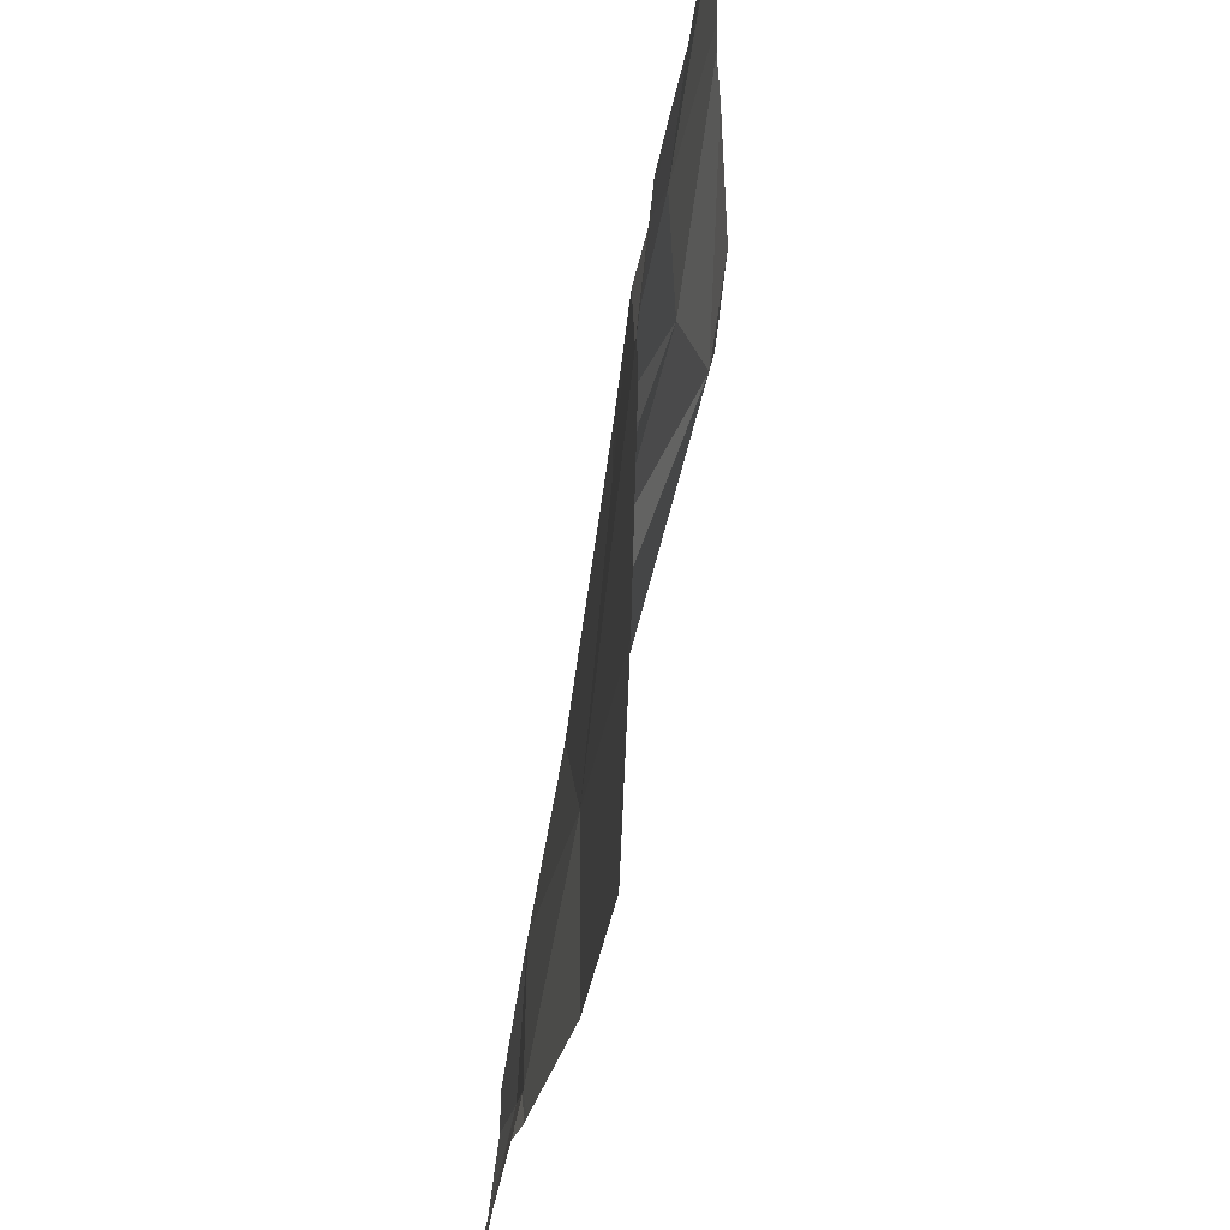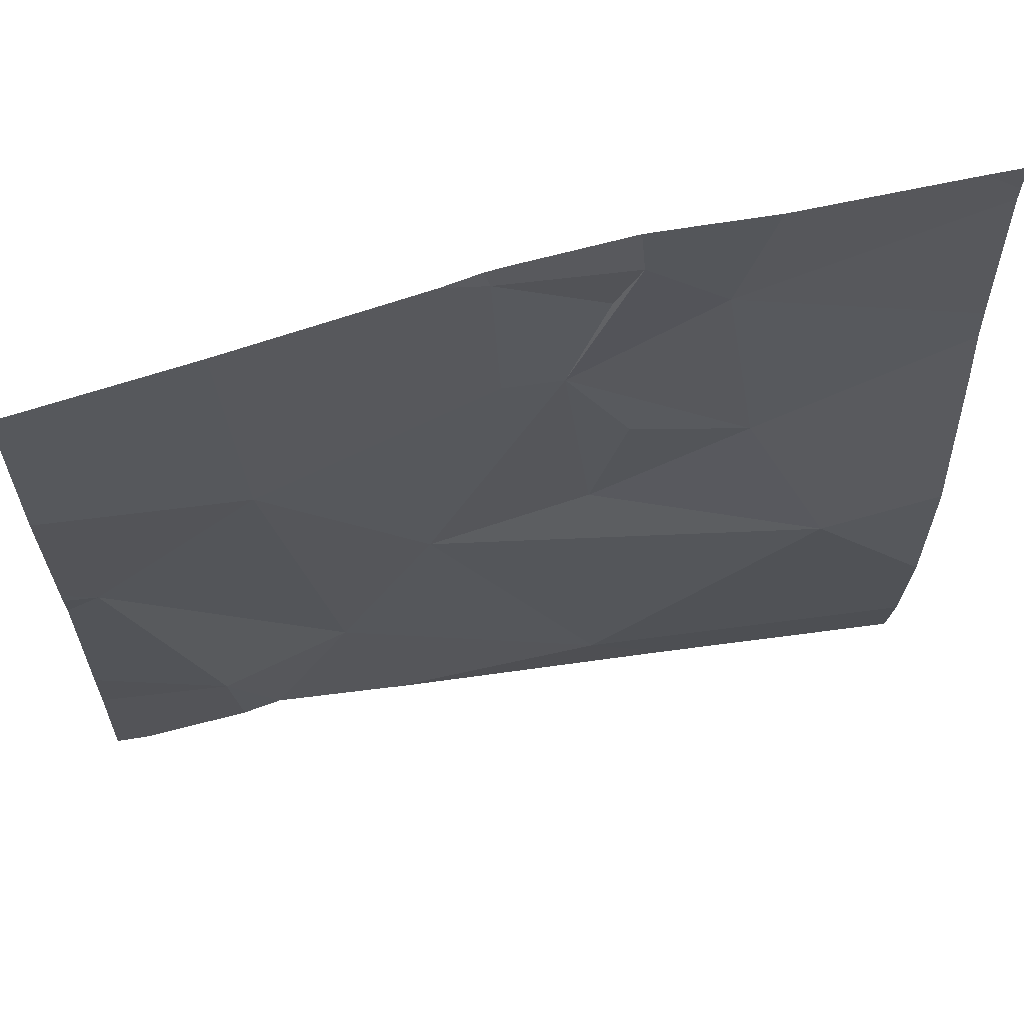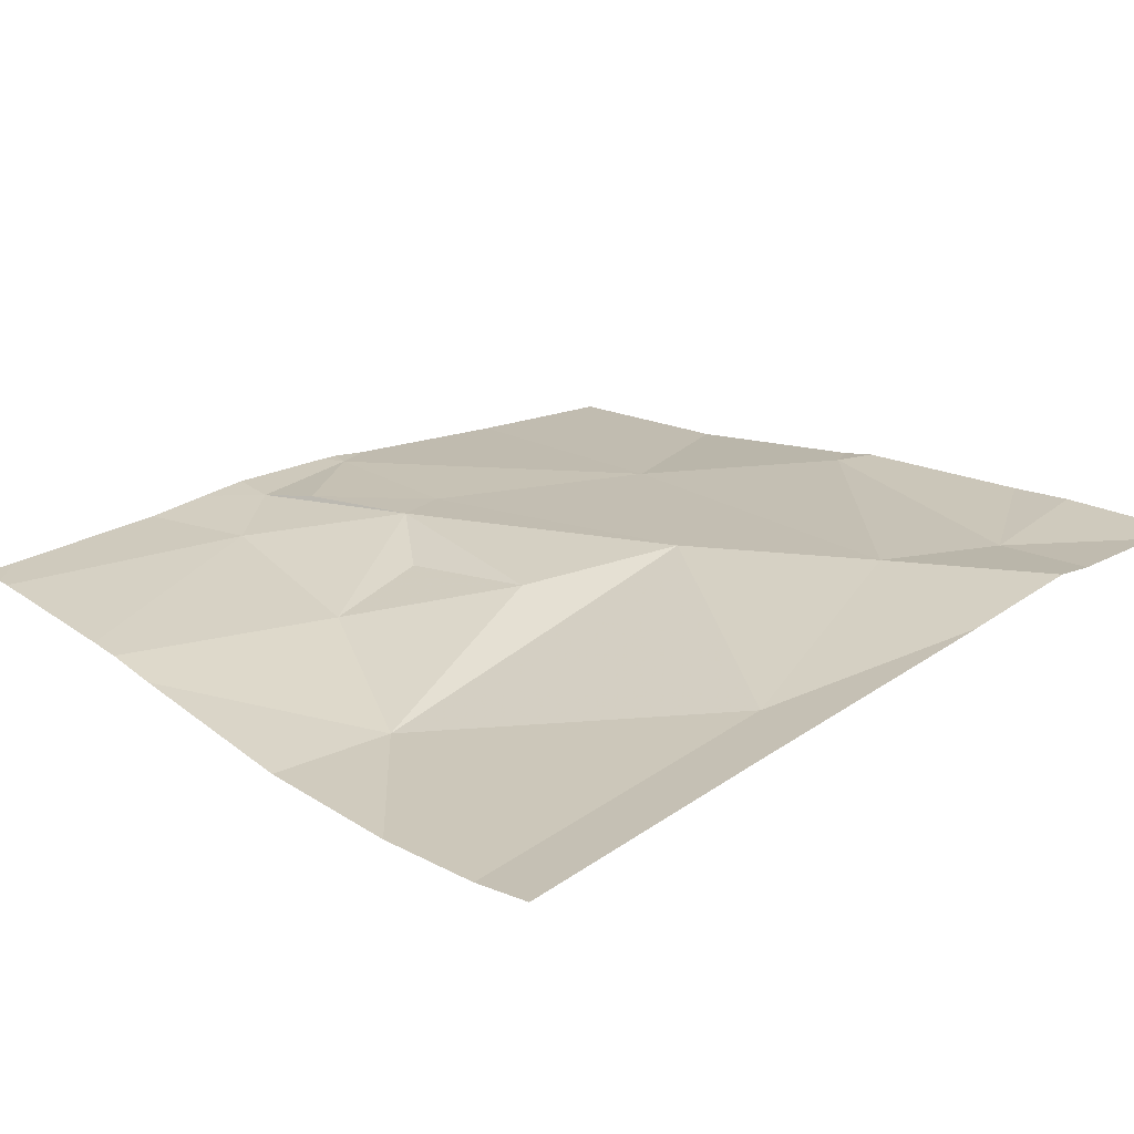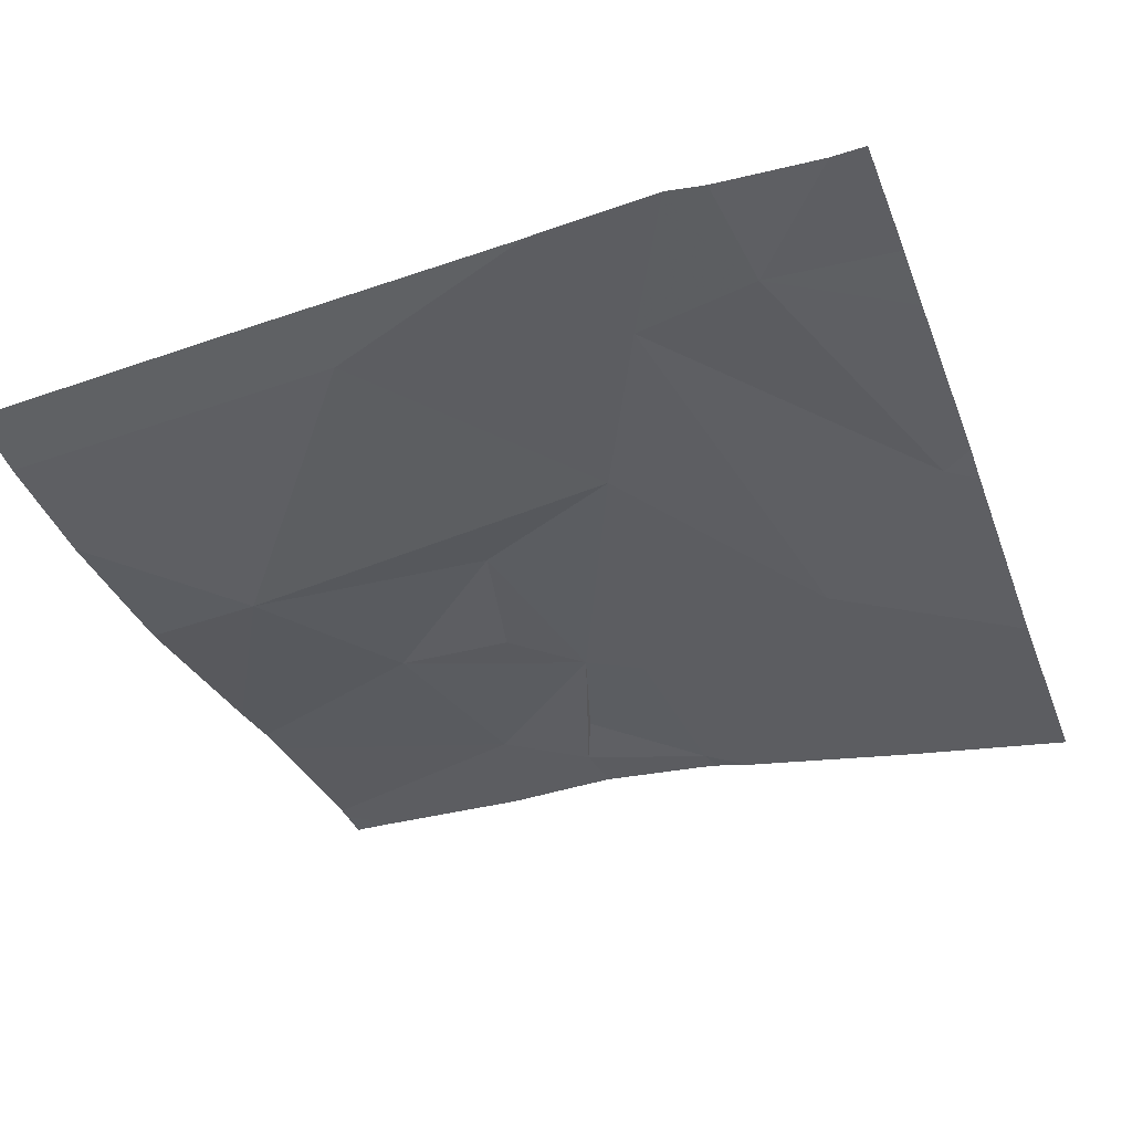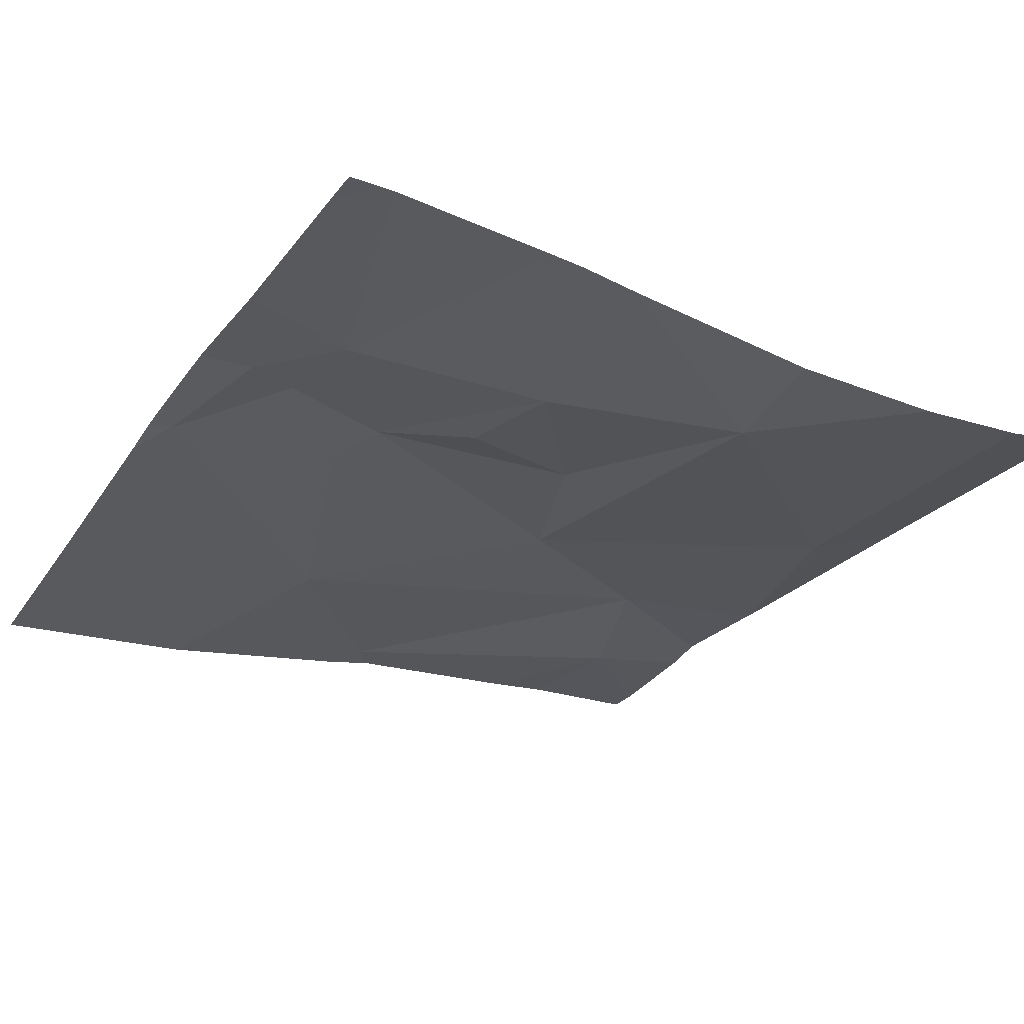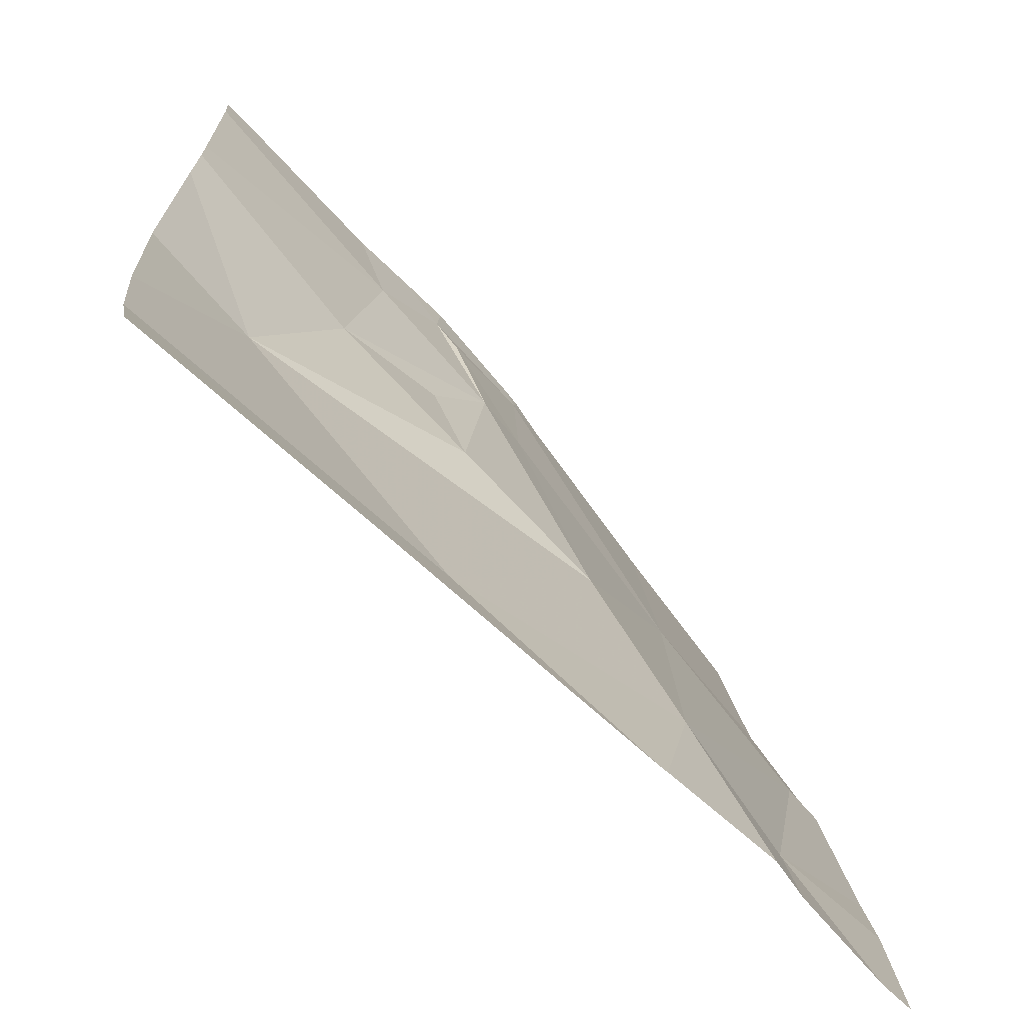
<metadata>
{"format":"obj","ext":"obj","renderer":"f3d","projection":"perspective","resolution":1024,"background":"white","views":[{"elev":60.4,"azim":98.3,"up":"+Y"},{"elev":60.4,"azim":166.4,"up":"+Y"},{"elev":25.7,"azim":-42.2,"up":"+Z"},{"elev":-33.5,"azim":20.3,"up":"+Z"},{"elev":-32.5,"azim":-121.2,"up":"+Z"},{"elev":-69.3,"azim":-47.9,"up":"+Y"}]}
</metadata>
<code>
v -121.2 217.2 500.6
v -121.4 217.5 500.6
v -121 216.7 500.7
v -121.6 217.3 500.6
v -121 217.3 500.6
v -121 217 500.6
v -121 216.5 500.7
v -121 217 500.6
v -121.5 217.4 500.6
v -121.5 217.2 500.6
v -121.6 217.4 500.6
v -121.4 217.3 500.6
v -121.6 216.5 500.7
v -121.6 216.5 500.7
v -121 217 500.6
v -121.7 217.1 500.6
v -121.8 216.9 500.6
v -121.4 217.5 500.6
v -121.5 216.6 500.6
v -121 217 500.6
v -121.5 217 500.6
v -121.6 217.1 500.6
v -121.7 217.5 500.6
v -121.3 216.5 500.7
v -121.2 216.5 500.7
v -121.1 216.7 500.7
v -121.4 217.5 500.6
v -121.2 216.7 500.7
v -121.3 216.9 500.7
v -121.9 217.4 500.6
v -121.9 217.4 500.6
v -121.9 217.5 500.6
v -121.9 217.2 500.6
v -121.9 217.2 500.6
v -121.9 216.6 500.6
v -121.5 217.5 500.6
v -121.9 217.1 500.6
v -121.9 216.9 500.6
v -121.1 217.5 500.6
v -121.9 216.7 500.6
v -121.4 217.5 500.6
v -121 216.7 500.7
v -121.9 217.5 500.6
v -121.3 216.5 500.7
v -121.1 216.5 500.7
v -121 216.5 500.7
v -121.9 216.5 500.6
v -121.6 217.5 500.6
v -121.9 217.5 500.6
v -121.9 217.5 500.6
v -121.9 217.5 500.6
v -121.9 217.5 500.6
v -121 217.5 500.6
v -121.1 217.5 500.6
f 36 2 41
f 12 1 2
f 45 26 25
f 18 1 39
f 31 30 49
f 44 28 24
f 43 32 31
f 1 8 20
f 39 5 54
f 43 31 51
f 10 12 9
f 10 9 11
f 11 9 2
f 10 11 4
f 23 11 48
f 12 2 9
f 16 4 33
f 7 26 46
f 23 4 11
f 16 17 21
f 17 16 34
f 39 1 5
f 6 26 3
f 16 10 4
f 35 17 40
f 25 28 44
f 1 12 29
f 29 10 21
f 10 16 22
f 22 16 21
f 10 22 21
f 29 19 28
f 18 2 1
f 24 19 14
f 26 28 25
f 29 28 1
f 8 1 28
f 26 8 28
f 12 10 29
f 21 17 29
f 17 19 29
f 28 19 24
f 30 4 23
f 3 26 42
f 6 8 26
f 14 19 13
f 33 4 30
f 34 16 33
f 27 2 18
f 5 1 20
f 35 19 17
f 13 35 47
f 15 8 6
f 13 19 35
f 37 17 34
f 38 17 37
f 7 42 26
f 41 2 27
f 20 8 15
f 40 17 38
f 46 26 45
f 36 11 2
f 48 11 36
f 49 30 23
f 50 31 49
f 51 31 50
f 52 32 43
f 54 5 53

</code>
